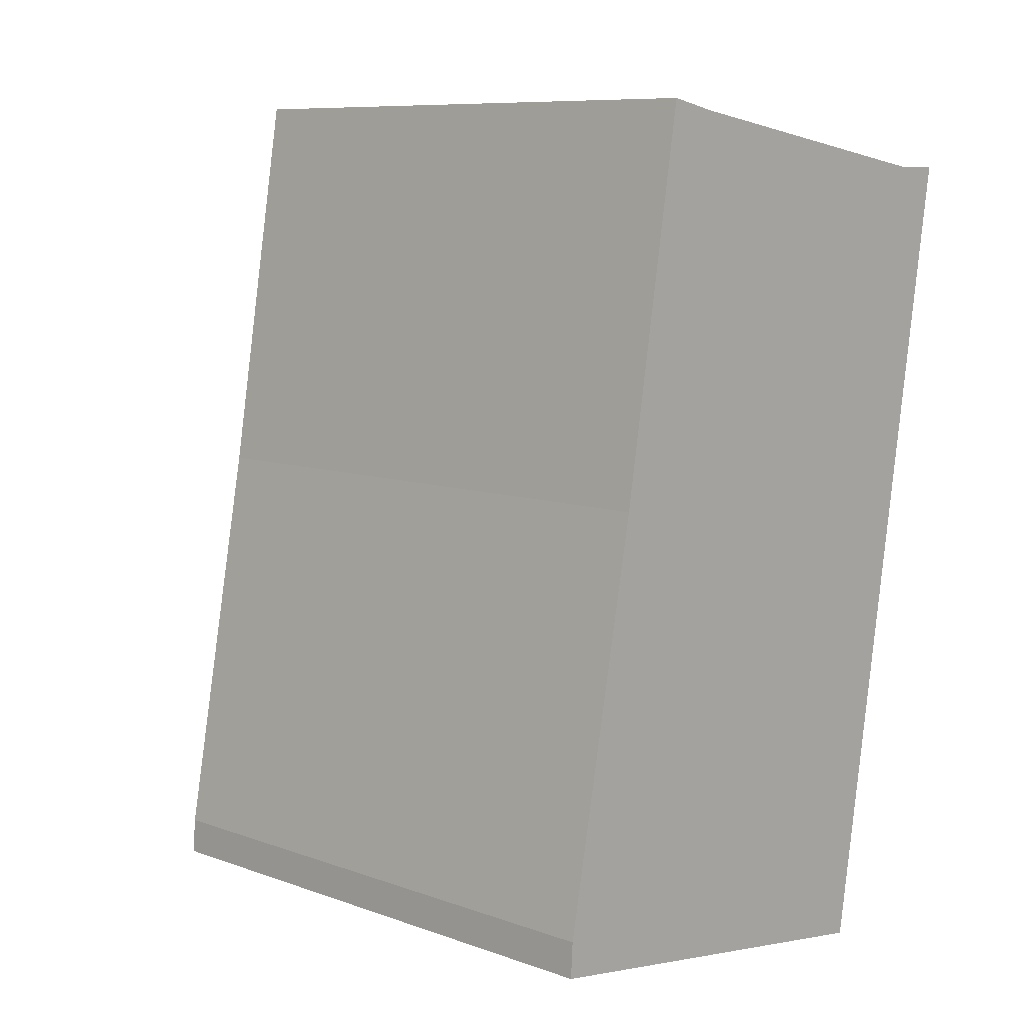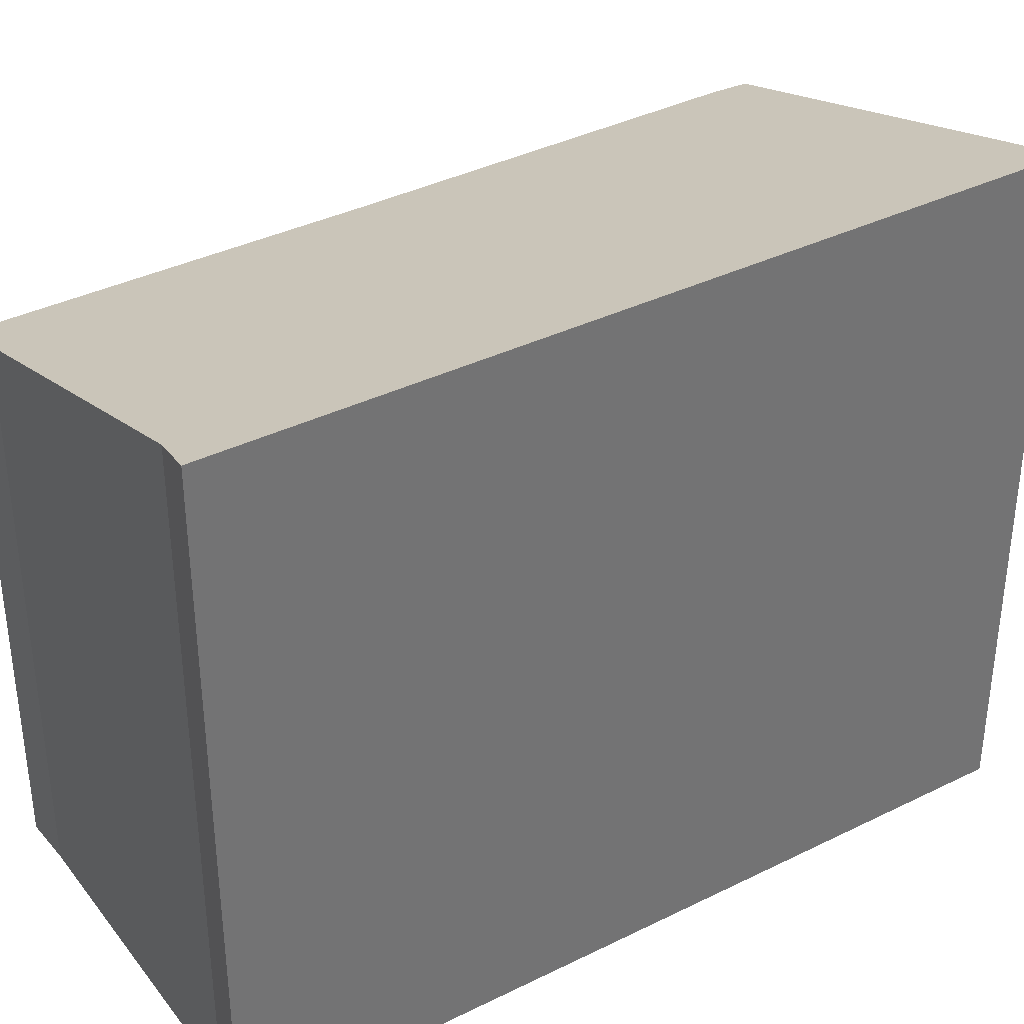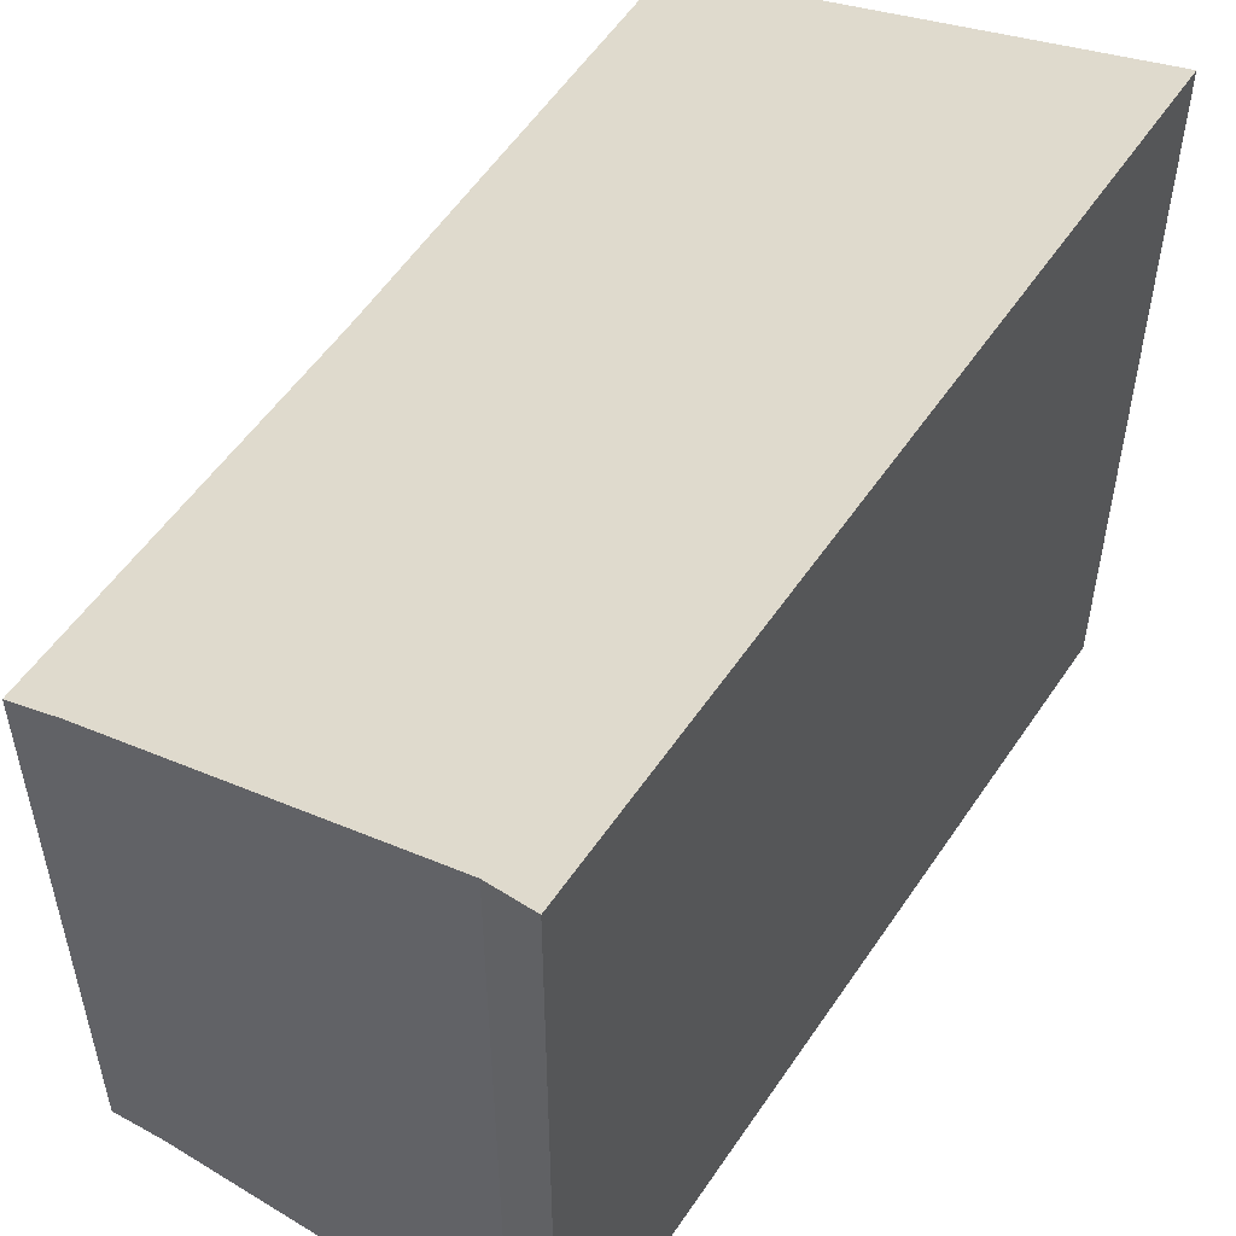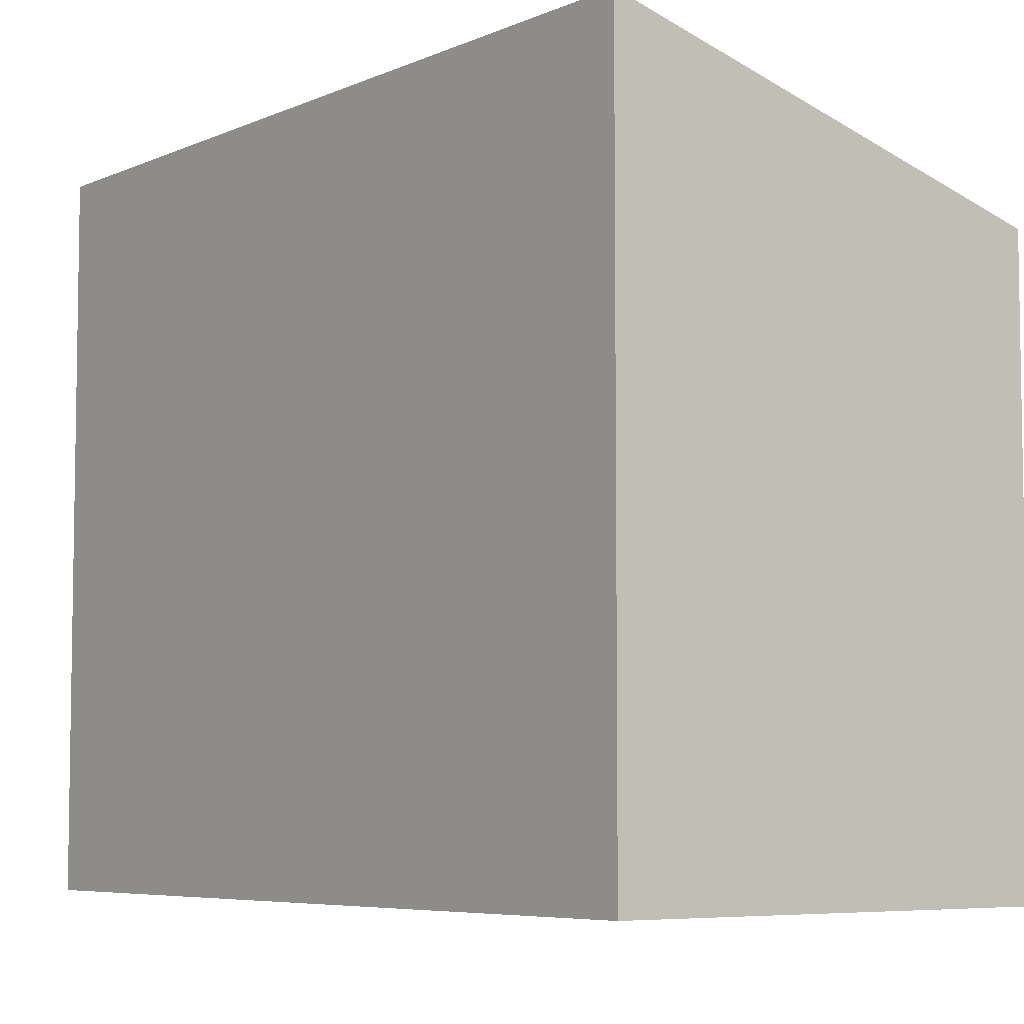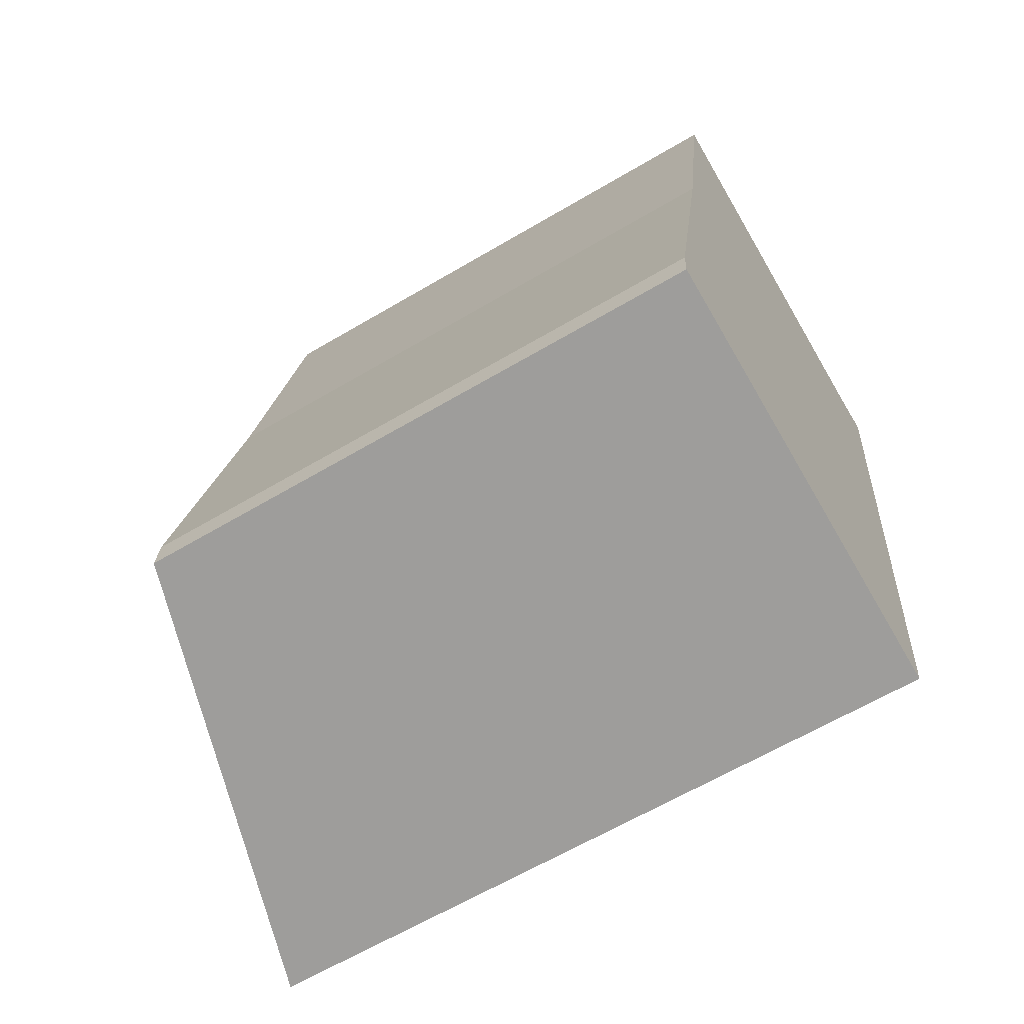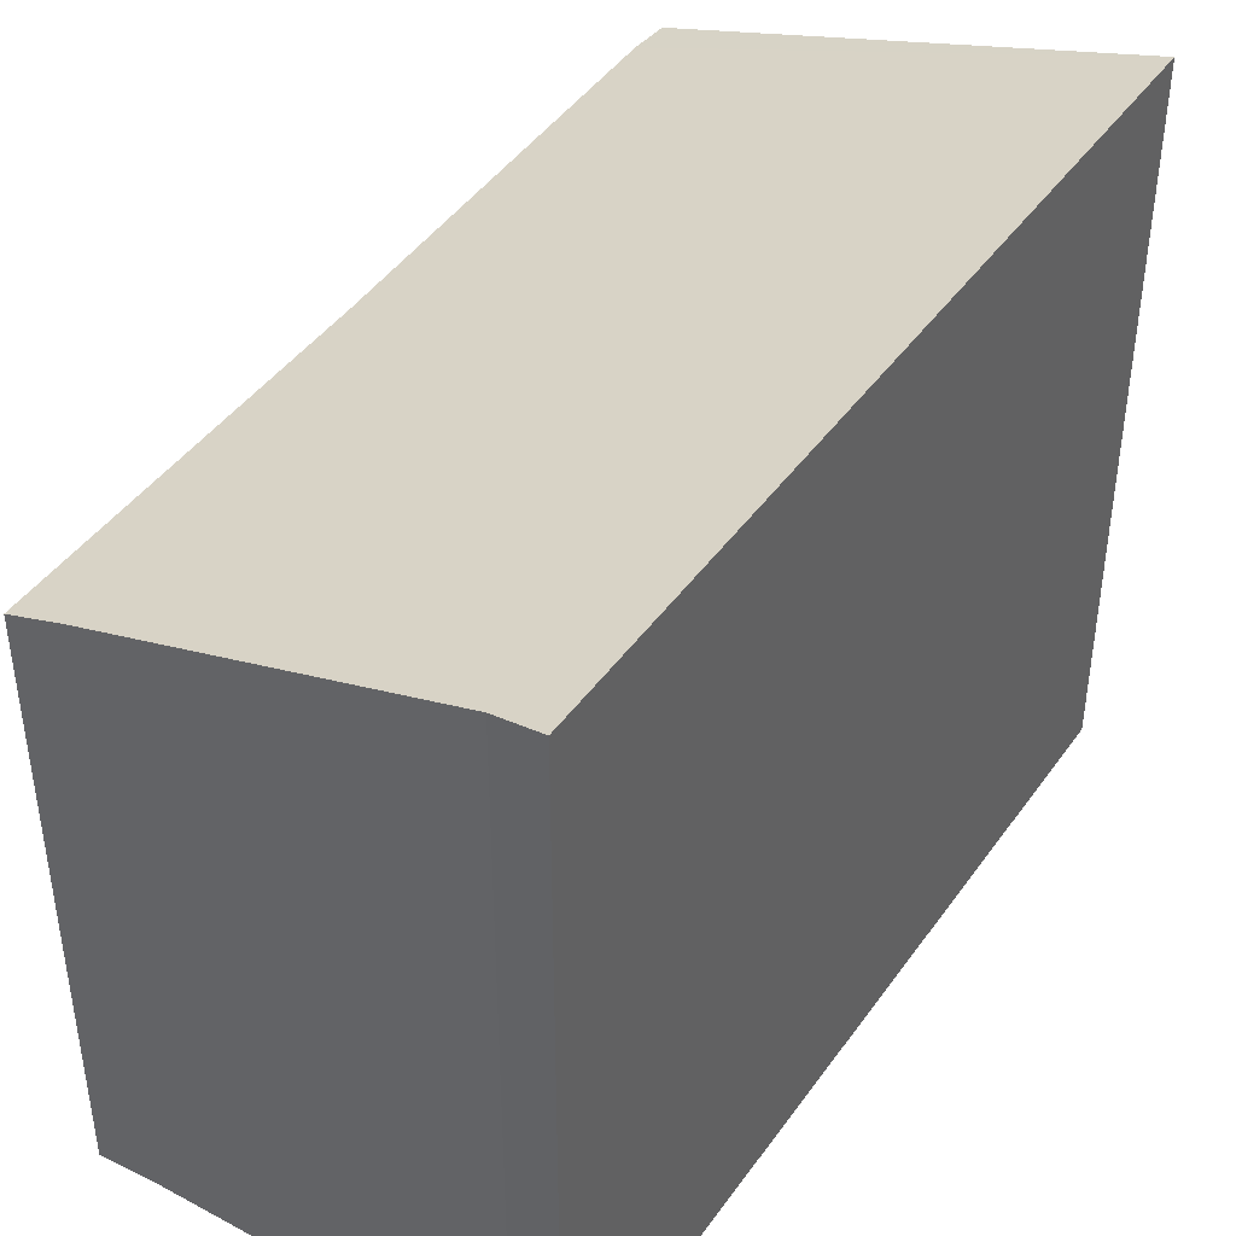
<metadata>
{"format":"obj","ext":"obj","renderer":"f3d","projection":"perspective","resolution":1024,"background":"white","views":[{"elev":8.9,"azim":-46.4,"up":"+Z"},{"elev":36.6,"azim":66.4,"up":"+Y"},{"elev":53.4,"azim":42.2,"up":"+Y"},{"elev":-6.1,"azim":151.6,"up":"+Y"},{"elev":-63.7,"azim":-59.2,"up":"+Z"},{"elev":42.9,"azim":41.6,"up":"+Y"}]}
</metadata>
<code>
v  1.131 4.571 6.55
v  1.528 4.687 6.468
v  0.626 4.567 3.487
v  0.016 4.54 0.284
v  3.499 5.568 -0.547
v  0 4.548 2.785e-16
v  4.558 5.568 6.047
v  4.157 5.454 6.046
v  1.528 -3.961e-16 6.468
v  1.131 -4.011e-16 6.55
v  4.157 -3.702e-16 6.046
v  4.558 -3.703e-16 6.047
v  3.499 3.349e-17 -0.547
v  0 0 0
v  0.626 -2.135e-16 3.487
v  0.016 -1.739e-17 0.284
g defaultobject
f 1 2 3
f 4 5 6
f 5 4 7
f 7 4 3
f 7 3 8
f 8 3 2
f 1 9 2
f 9 1 10
f 2 11 8
f 11 2 9
f 8 12 7
f 12 8 11
f 12 5 7
f 5 12 13
f 13 6 5
f 6 13 14
f 3 10 1
f 10 3 15
f 14 4 6
f 4 14 16
f 4 15 3
f 15 4 16
f 12 14 13
f 14 12 16
f 16 12 15
f 15 12 11
f 15 11 9
f 15 9 10

</code>
